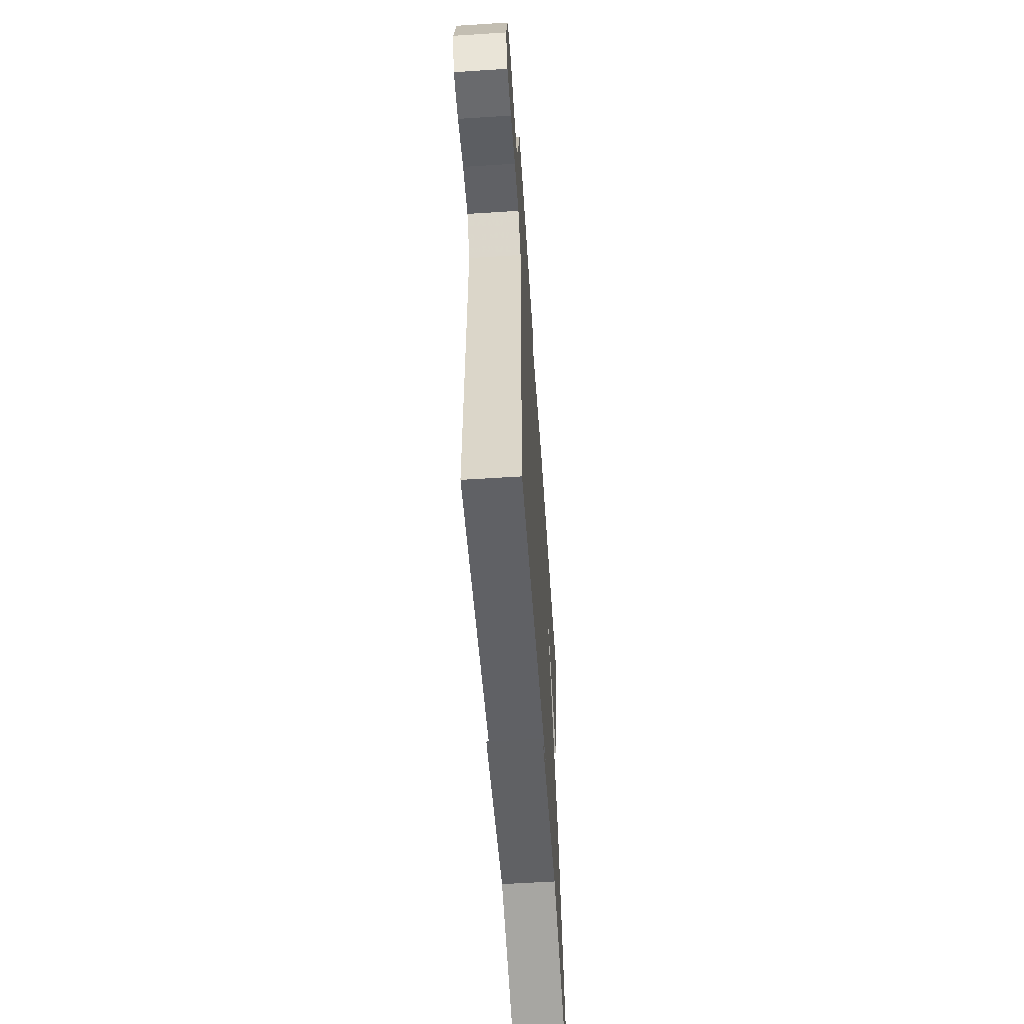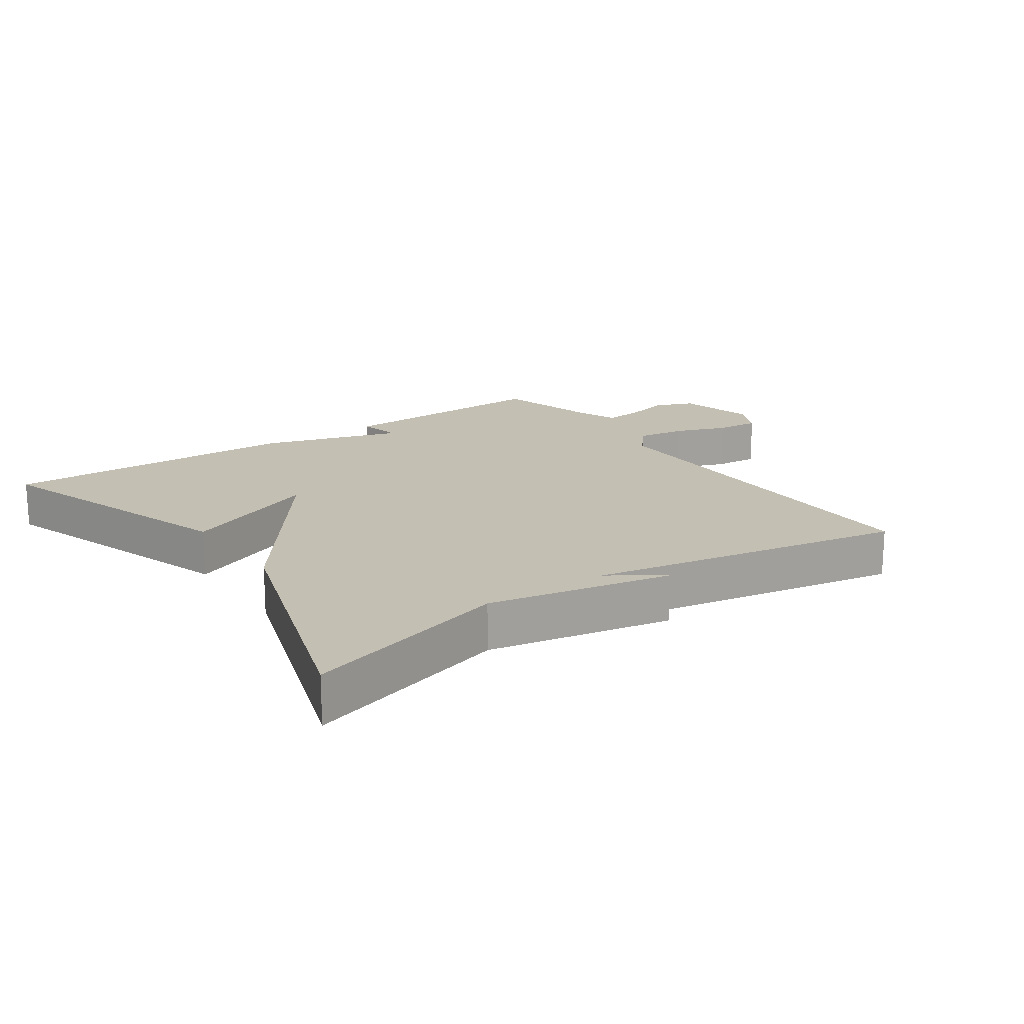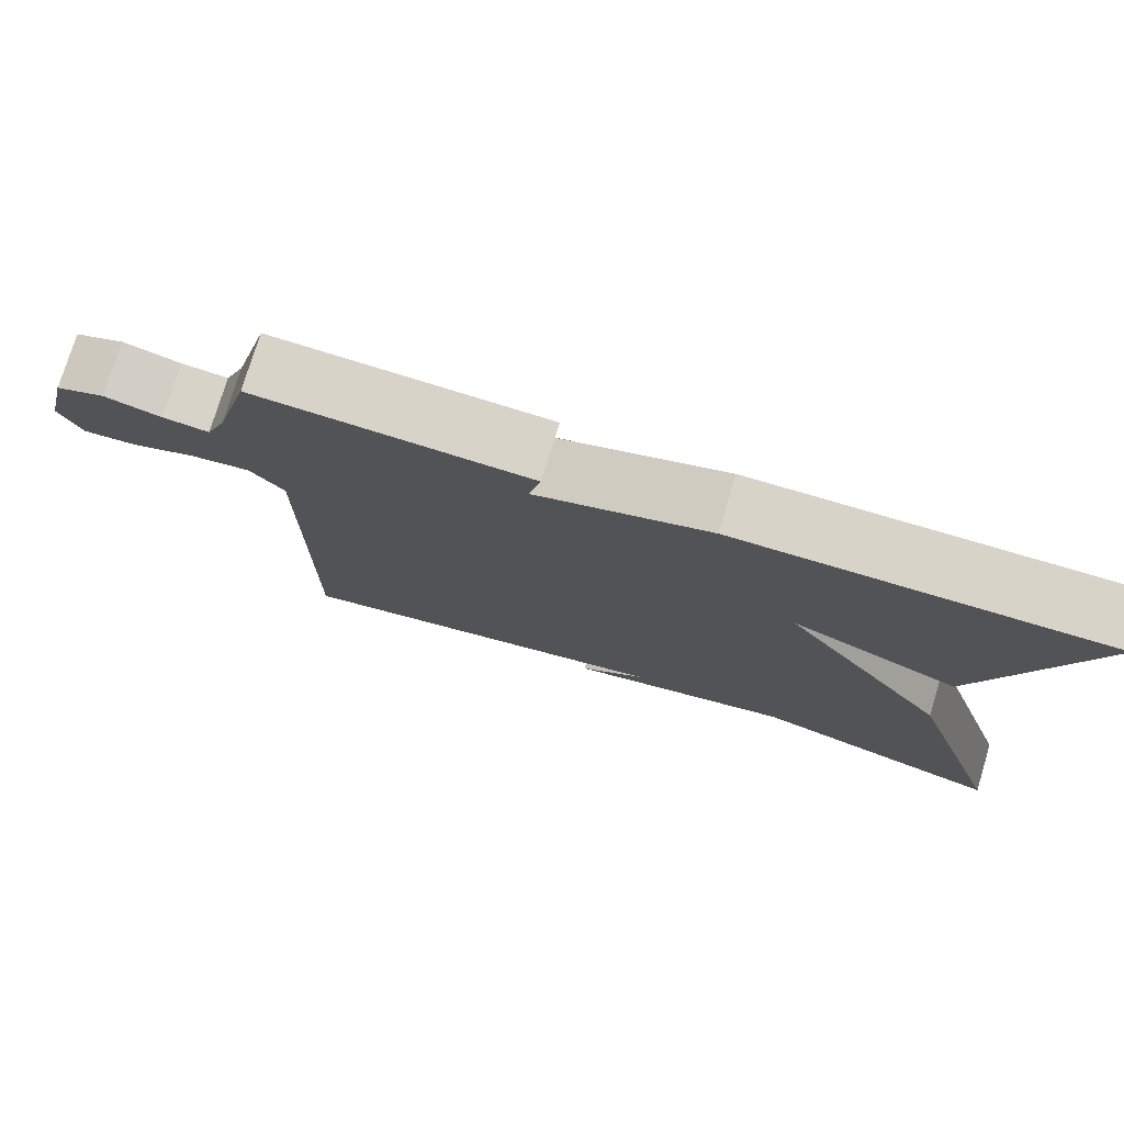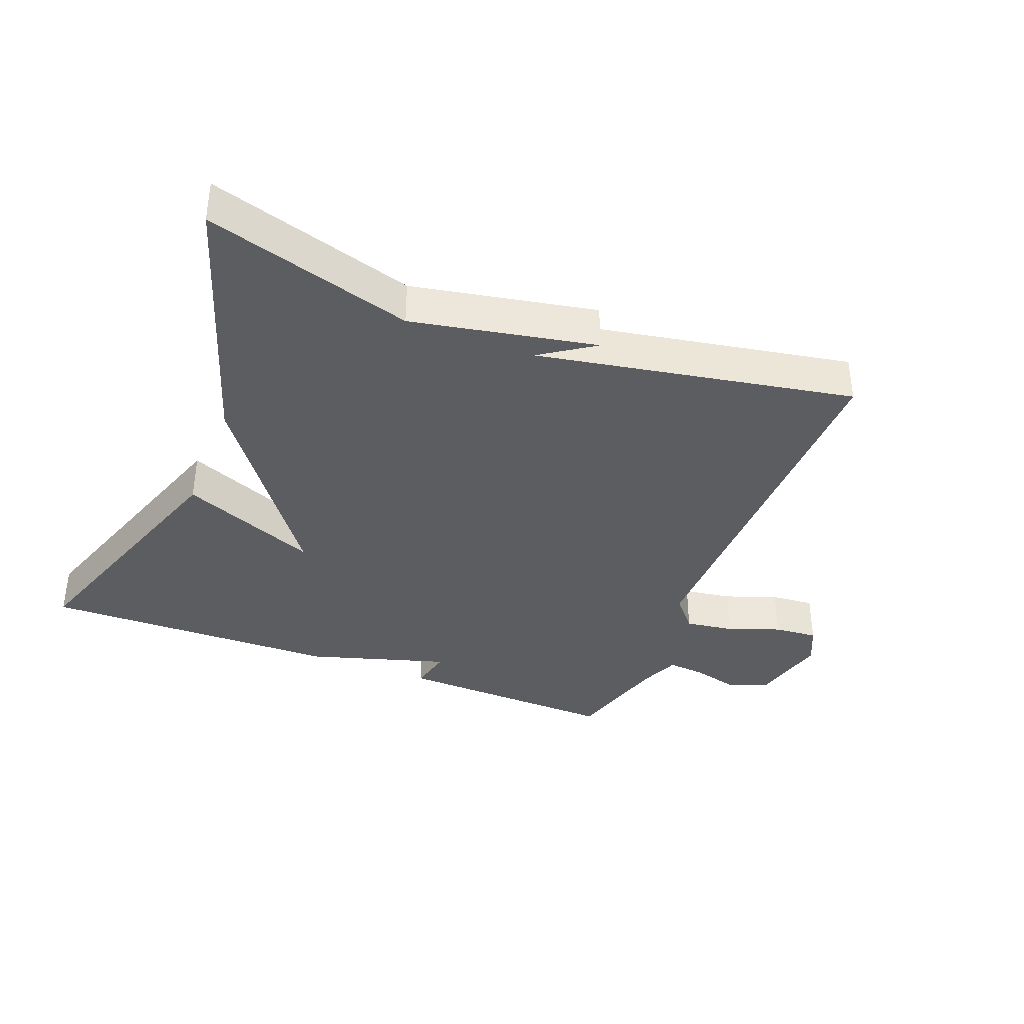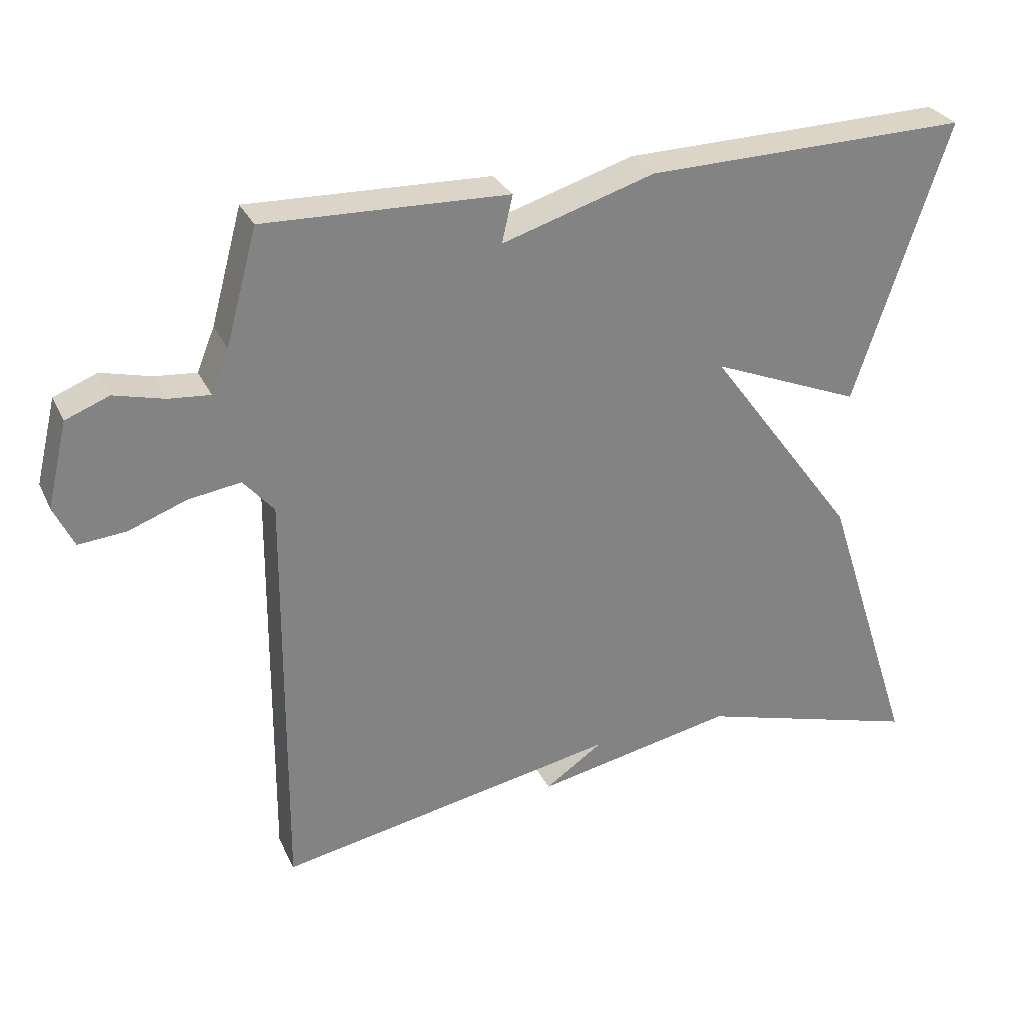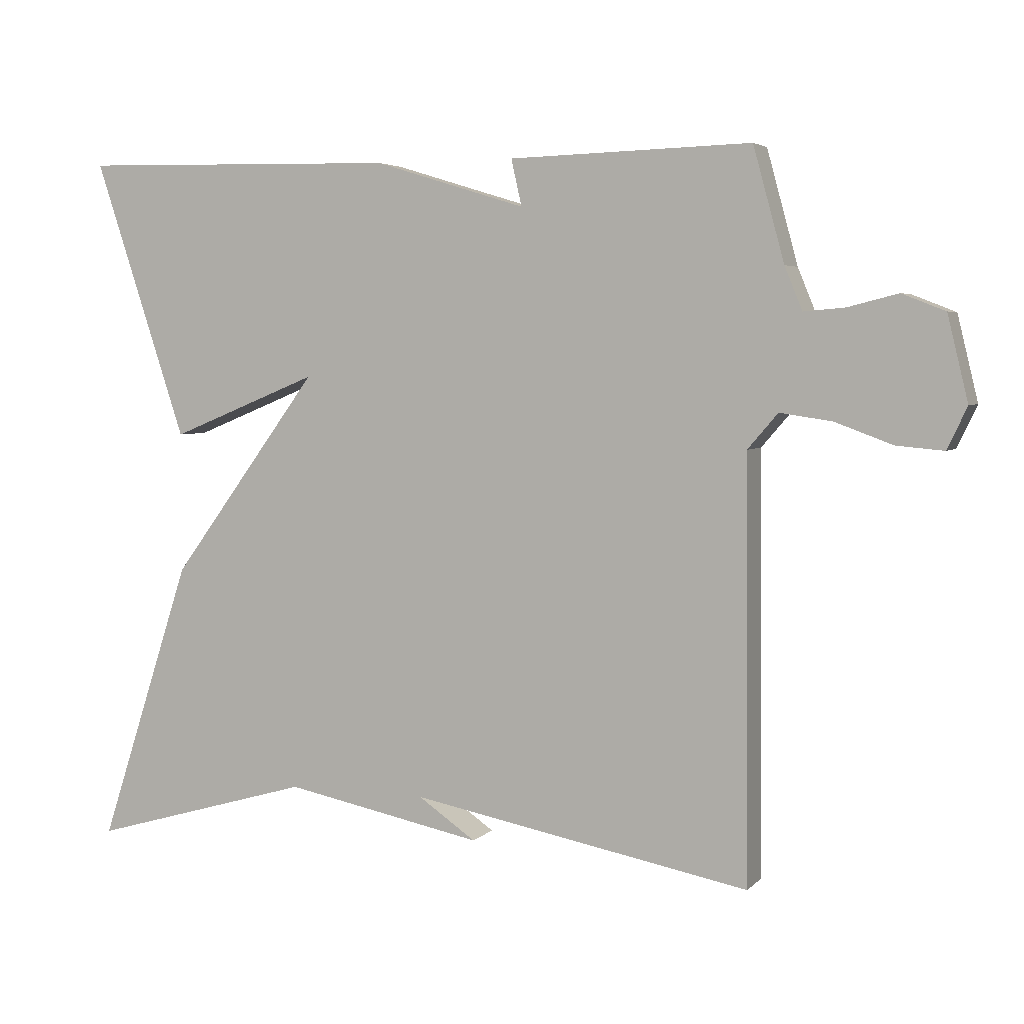
<metadata>
{"format":"obj","ext":"obj","renderer":"f3d","projection":"perspective","resolution":1024,"background":"white","views":[{"elev":-58.2,"azim":-86.2,"up":"+Z"},{"elev":17.9,"azim":145.1,"up":"+Y"},{"elev":76.3,"azim":16.9,"up":"+Z"},{"elev":-37.2,"azim":158.4,"up":"+Y"},{"elev":29.4,"azim":-21.7,"up":"+Z"},{"elev":4.2,"azim":-158.2,"up":"+Z"}]}
</metadata>
<code>
v -0.5 0.07 -0.5
v -0.495 0.07 0.095
v -0.538 0.07 0.145
v -0.612 0.07 0.134
v -0.693 0.07 0.104
v -0.76 0.07 0.098
v -0.788 0.07 0.157
v -0.759 0.07 0.277
v -0.698 0.07 0.301
v -0.627 0.07 0.283
v -0.569 0.07 0.278
v -0.544 0.07 0.339
v -0.5 0.07 0.5
v -0.157 0.07 0.49
v -0.172 0.07 0.424
v 0.043 0.07 0.49
v 0.5 0.07 0.5
v 0.368 0.07 0.103
v 0.157 0.07 0.189
v 0.368 0.07 -0.097
v 0.5 0.07 -0.5
v 0.183 0.07 -0.409
v -0.099 0.07 -0.465
v -0.017 0.07 -0.409
v -0.5 0 -0.5
v -0.495 0 0.095
v -0.538 0 0.145
v -0.612 0 0.134
v -0.693 0 0.104
v -0.76 0 0.098
v -0.788 0 0.157
v -0.759 0 0.277
v -0.698 0 0.301
v -0.627 0 0.283
v -0.569 0 0.278
v -0.544 0 0.339
v -0.5 0 0.5
v -0.157 0 0.49
v -0.172 0 0.424
v 0.043 0 0.49
v 0.5 0 0.5
v 0.368 0 0.103
v 0.157 0 0.189
v 0.368 0 -0.097
v 0.5 0 -0.5
v 0.183 0 -0.409
v -0.099 0 -0.465
v -0.017 0 -0.409
f 22 23 24
f 19 20 21 22
f 19 22 24
f 17 18 19
f 16 17 19
f 15 16 19
f 24 1 2
f 19 24 2
f 15 19 2
f 15 2 3
f 14 15 3
f 13 14 3
f 12 13 3
f 8 9 10
f 7 8 10
f 6 7 10
f 5 6 10
f 4 5 10
f 4 10 11
f 3 4 11 12
f 48 47 46
f 46 45 44 43
f 48 46 43
f 43 42 41
f 43 41 40
f 43 40 39
f 26 25 48
f 26 48 43
f 26 43 39
f 27 26 39
f 27 39 38
f 27 38 37
f 27 37 36
f 34 33 32
f 34 32 31
f 34 31 30
f 34 30 29
f 34 29 28
f 35 34 28
f 36 35 28 27
f 1 25 26 2
f 2 26 27 3
f 3 27 28 4
f 4 28 29 5
f 5 29 30 6
f 6 30 31 7
f 7 31 32 8
f 8 32 33 9
f 9 33 34 10
f 10 34 35 11
f 11 35 36 12
f 12 36 37 13
f 13 37 38 14
f 14 38 39 15
f 15 39 40 16
f 16 40 41 17
f 17 41 42 18
f 18 42 43 19
f 19 43 44 20
f 20 44 45 21
f 21 45 46 22
f 22 46 47 23
f 23 47 48 24
f 24 48 25 1

</code>
